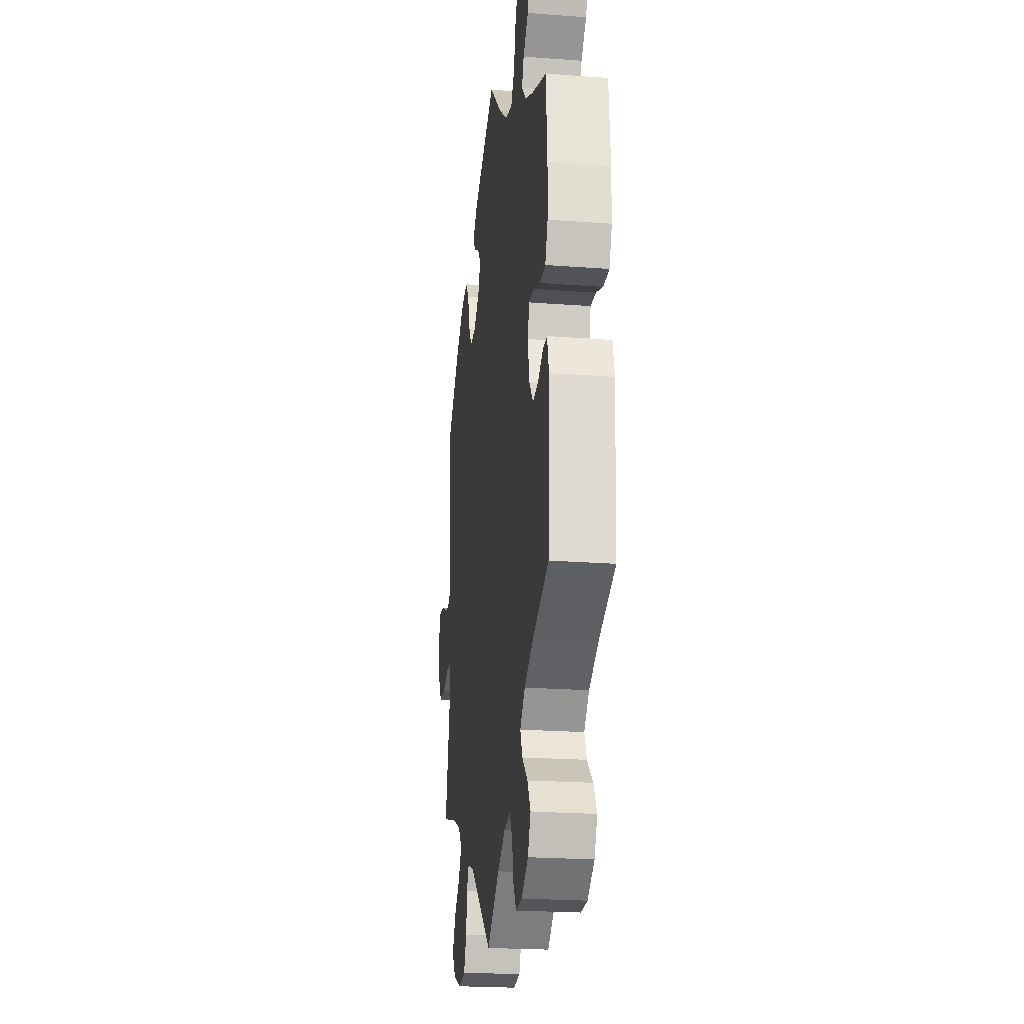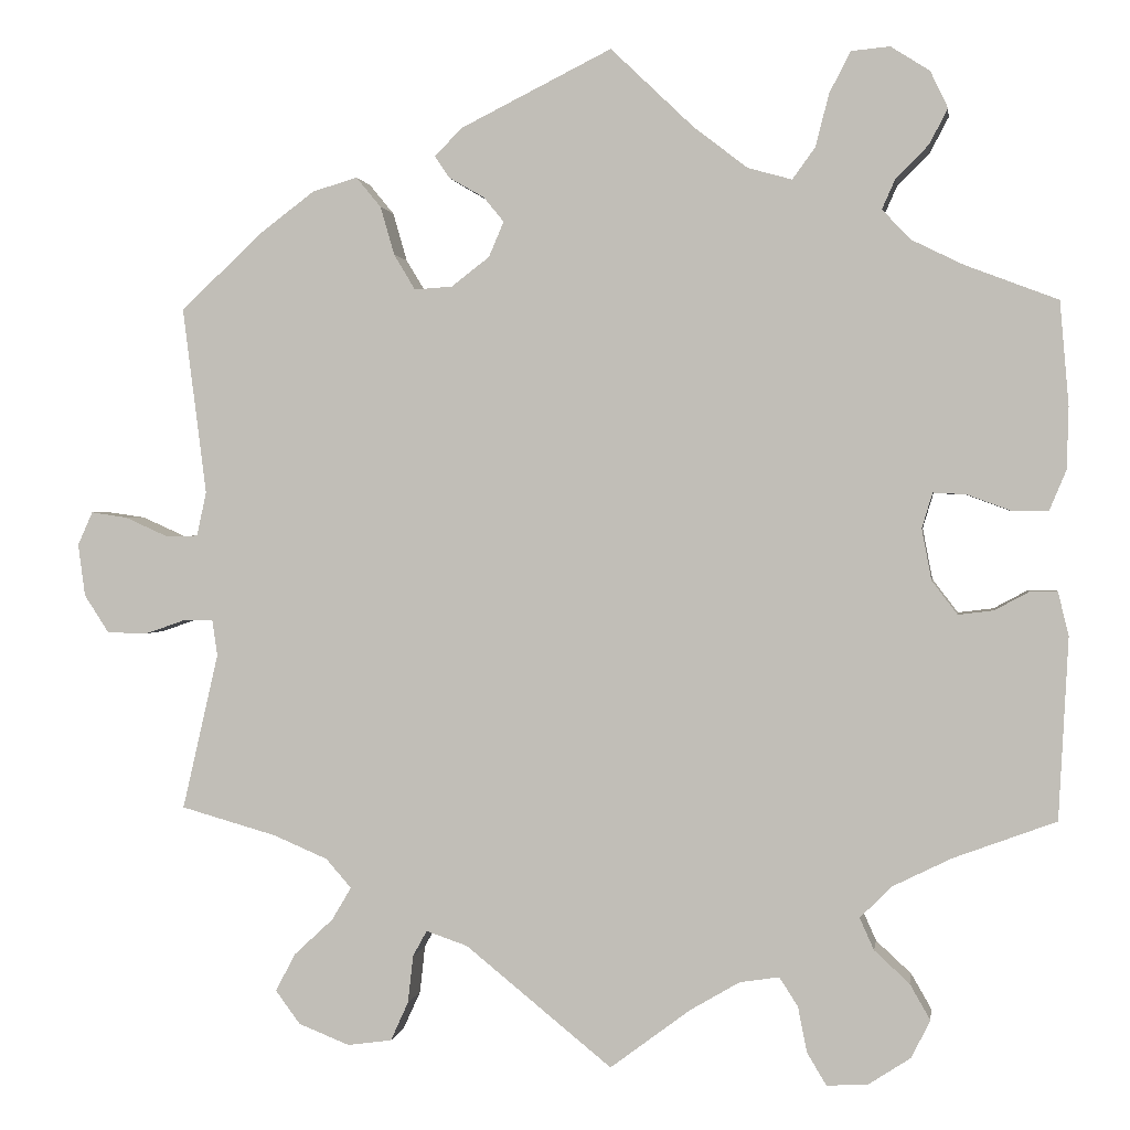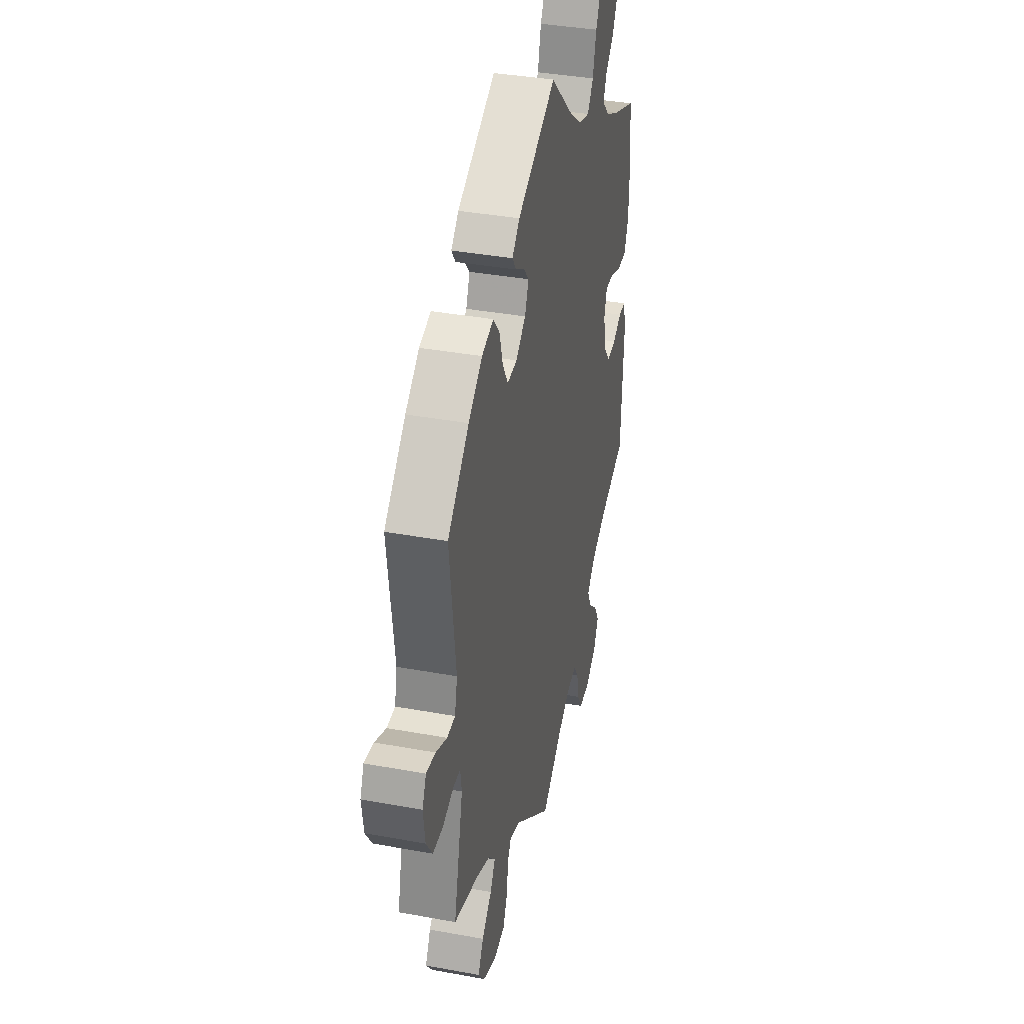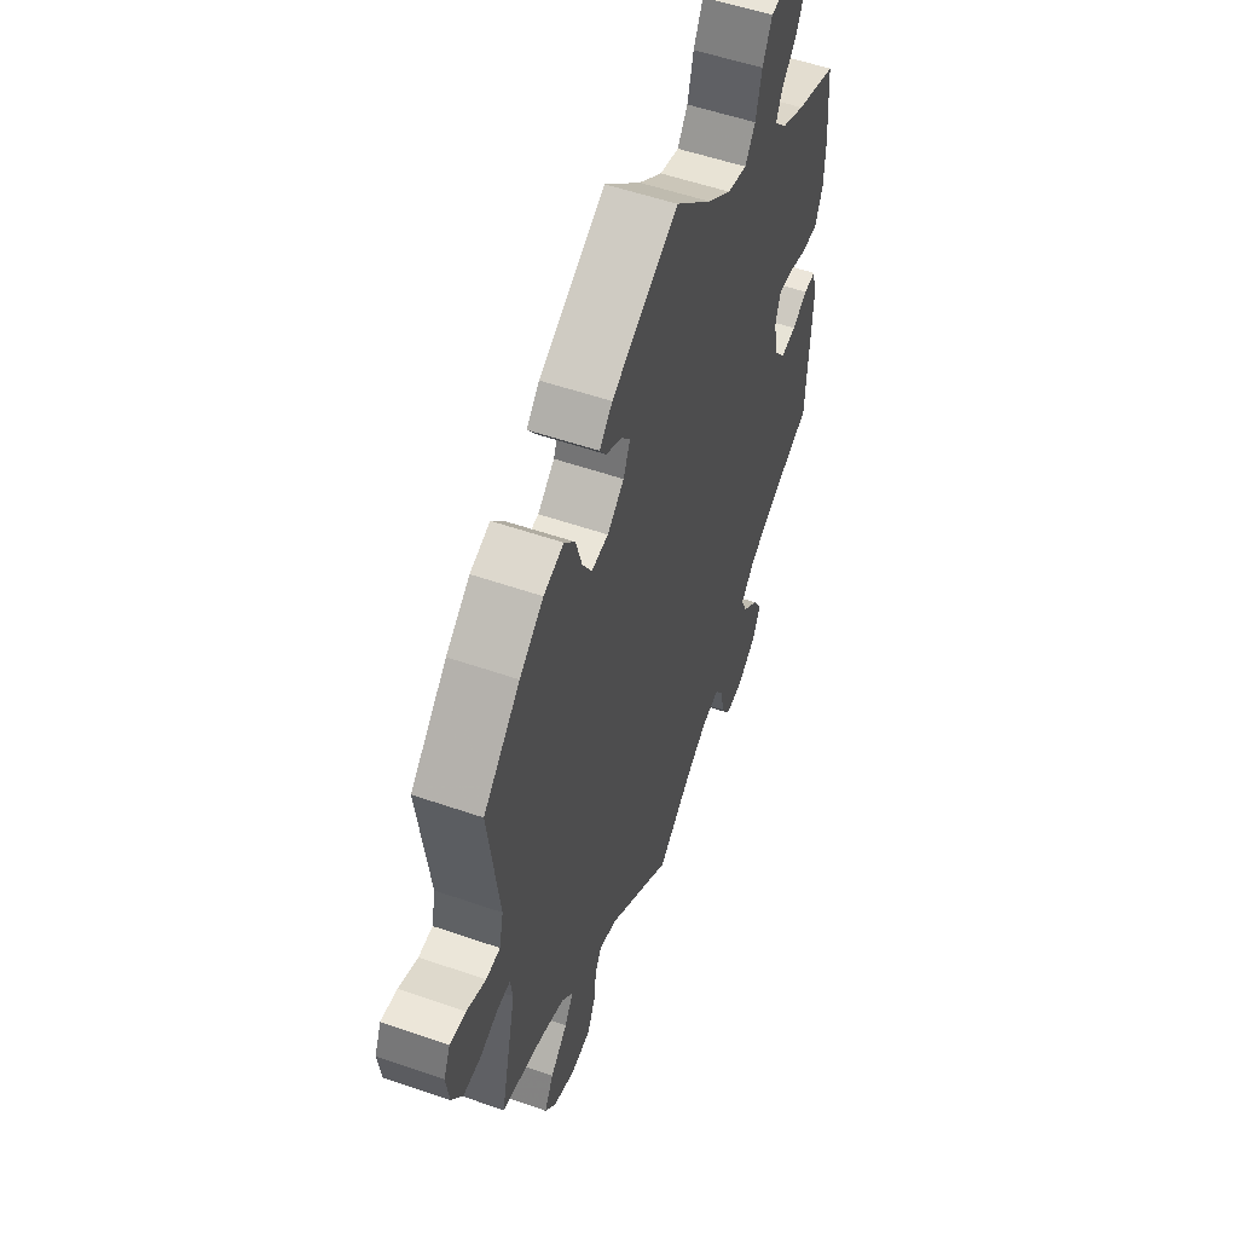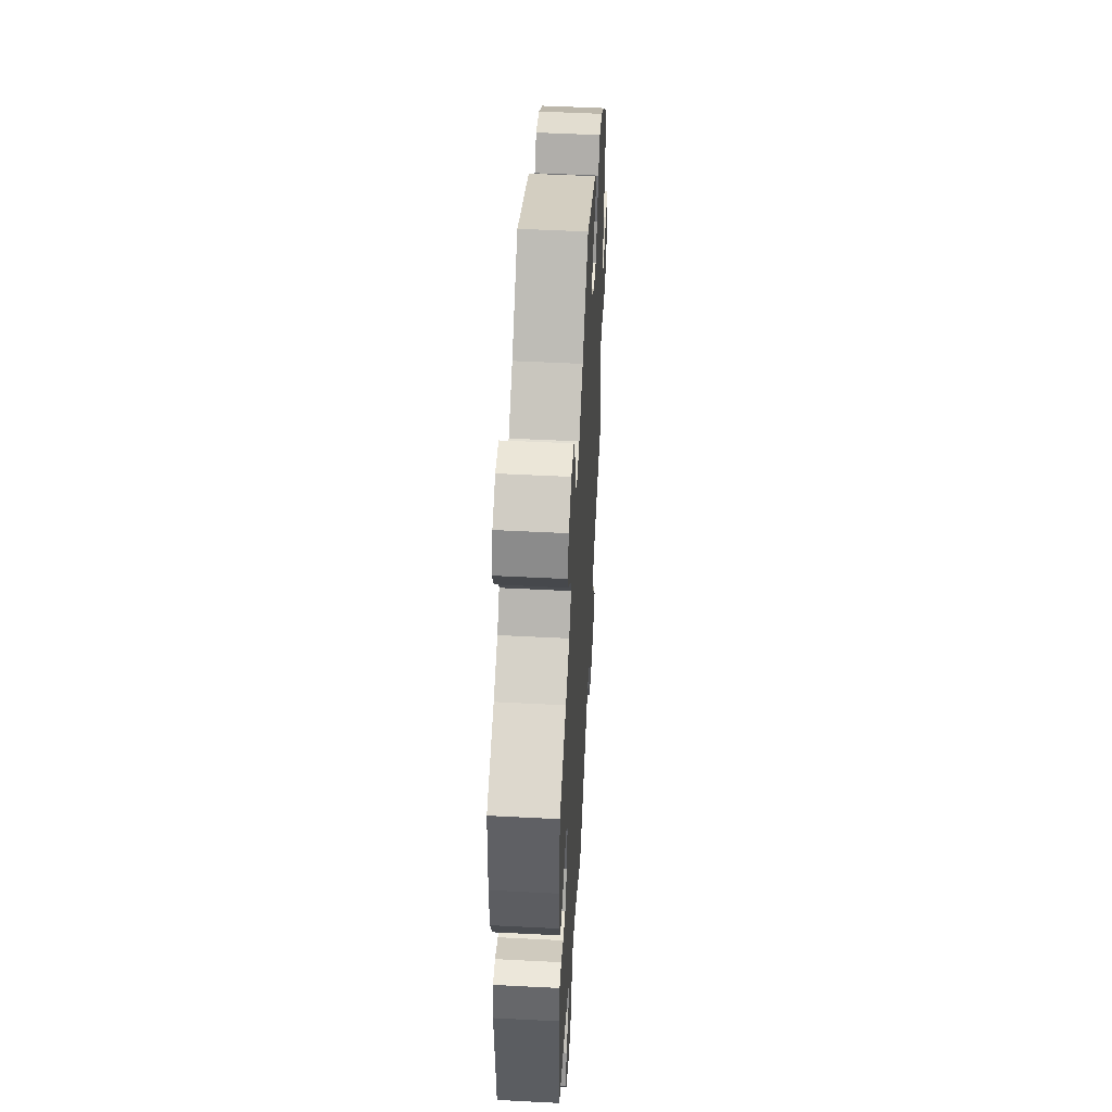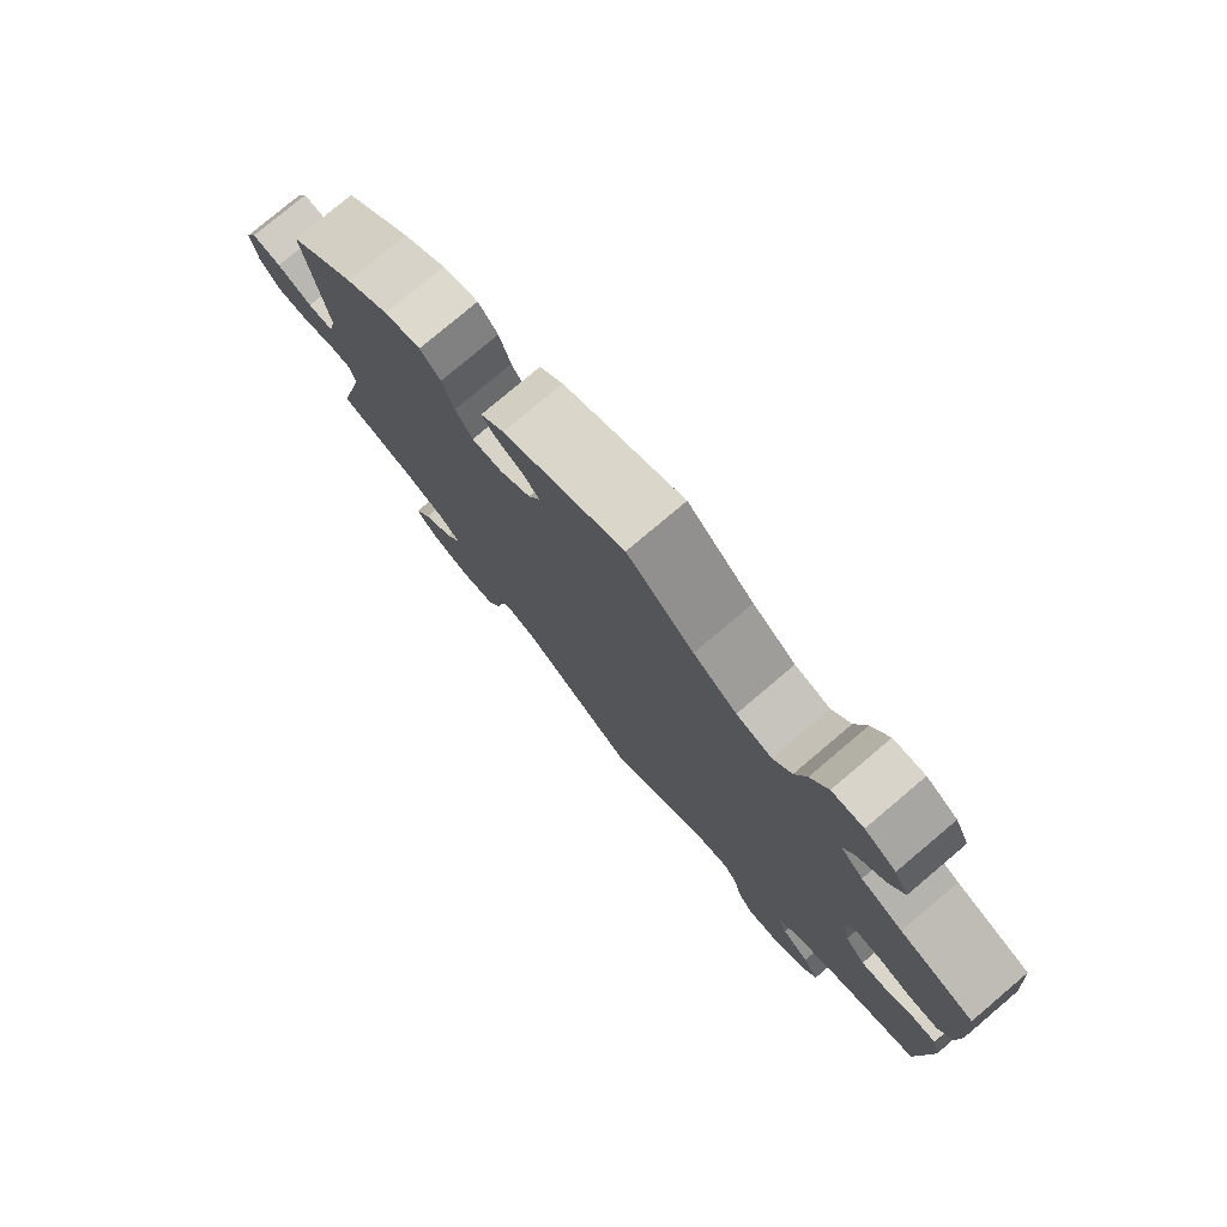
<metadata>
{"format":"obj","ext":"obj","renderer":"f3d","projection":"perspective","resolution":1024,"background":"white","views":[{"elev":-22.3,"azim":-97.4,"up":"+Z"},{"elev":1.1,"azim":-171.6,"up":"+Z"},{"elev":37.3,"azim":103.3,"up":"+Z"},{"elev":54.5,"azim":110.2,"up":"+Z"},{"elev":51.2,"azim":-86.8,"up":"+Z"},{"elev":78.3,"azim":-130.2,"up":"+Z"}]}
</metadata>
<code>
v -0.091 0.07 -0.51
v -0.147 0.07 -0.477
v -0.192 0.07 -0.47
v -0.213 0.07 -0.503
v -0.223 0.07 -0.554
v -0.245 0.07 -0.591
v -0.291 0.07 -0.589
v -0.34 0.07 -0.557
v -0.361 0.07 -0.514
v -0.338 0.07 -0.474
v -0.298 0.07 -0.437
v -0.282 0.07 -0.401
v -0.318 0.07 -0.365
v -0.385 0.07 -0.332
v -0.501 0.07 -0.289
v -0.512 0.07 -0.083
v -0.5 0.07 -0.034
v -0.469 0.07 -0.034
v -0.43 0.07 -0.055
v -0.39 0.07 -0.06
v -0.361 0.07 -0.022
v -0.35 0.07 0.036
v -0.362 0.07 0.076
v -0.399 0.07 0.074
v -0.448 0.07 0.056
v -0.49 0.07 0.056
v -0.509 0.07 0.101
v -0.511 0.07 0.171
v -0.501 0.07 0.289
v -0.396 0.07 0.329
v -0.337 0.07 0.358
v -0.305 0.07 0.392
v -0.32 0.07 0.426
v -0.357 0.07 0.463
v -0.378 0.07 0.503
v -0.358 0.07 0.545
v -0.314 0.07 0.573
v -0.27 0.07 0.569
v -0.246 0.07 0.522
v -0.231 0.07 0.463
v -0.205 0.07 0.427
v -0.155 0.07 0.441
v -0.094 0.07 0.488
v 0 0.07 0.578
v 0.17 0.07 0.493
v 0.203 0.07 0.461
v 0.186 0.07 0.436
v 0.146 0.07 0.413
v 0.123 0.07 0.385
v 0.14 0.07 0.345
v 0.183 0.07 0.312
v 0.226 0.07 0.309
v 0.25 0.07 0.349
v 0.266 0.07 0.404
v 0.294 0.07 0.438
v 0.345 0.07 0.423
v 0.406 0.07 0.377
v 0.5 0.07 0.289
v 0.473 0.07 0.077
v 0.484 0.07 0.027
v 0.52 0.07 0.026
v 0.569 0.07 0.048
v 0.61 0.07 0.054
v 0.627 0.07 0.016
v 0.619 0.07 -0.043
v 0.591 0.07 -0.086
v 0.545 0.07 -0.087
v 0.499 0.07 -0.071
v 0.466 0.07 -0.071
v 0.46 0.07 -0.112
v 0.501 0.07 -0.289
v 0.392 0.07 -0.32
v 0.331 0.07 -0.346
v 0.302 0.07 -0.379
v 0.324 0.07 -0.416
v 0.368 0.07 -0.457
v 0.391 0.07 -0.5
v 0.363 0.07 -0.538
v 0.305 0.07 -0.561
v 0.255 0.07 -0.554
v 0.235 0.07 -0.51
v 0.229 0.07 -0.456
v 0.213 0.07 -0.427
v 0.166 0.07 -0.443
v 0 0.07 -0.578
v -0.091 0 -0.51
v -0.147 0 -0.477
v -0.192 0 -0.47
v -0.213 0 -0.503
v -0.223 0 -0.554
v -0.245 0 -0.591
v -0.291 0 -0.589
v -0.34 0 -0.557
v -0.361 0 -0.514
v -0.338 0 -0.474
v -0.298 0 -0.437
v -0.282 0 -0.401
v -0.318 0 -0.365
v -0.385 0 -0.332
v -0.501 0 -0.289
v -0.512 0 -0.083
v -0.5 0 -0.034
v -0.469 0 -0.034
v -0.43 0 -0.055
v -0.39 0 -0.06
v -0.361 0 -0.022
v -0.35 0 0.036
v -0.362 0 0.076
v -0.399 0 0.074
v -0.448 0 0.056
v -0.49 0 0.056
v -0.509 0 0.101
v -0.511 0 0.171
v -0.501 0 0.289
v -0.396 0 0.329
v -0.337 0 0.358
v -0.305 0 0.392
v -0.32 0 0.426
v -0.357 0 0.463
v -0.378 0 0.503
v -0.358 0 0.545
v -0.314 0 0.573
v -0.27 0 0.569
v -0.246 0 0.522
v -0.231 0 0.463
v -0.205 0 0.427
v -0.155 0 0.441
v -0.094 0 0.488
v 0 0 0.578
v 0.17 0 0.493
v 0.203 0 0.461
v 0.186 0 0.436
v 0.146 0 0.413
v 0.123 0 0.385
v 0.14 0 0.345
v 0.183 0 0.312
v 0.226 0 0.309
v 0.25 0 0.349
v 0.266 0 0.404
v 0.294 0 0.438
v 0.345 0 0.423
v 0.406 0 0.377
v 0.5 0 0.289
v 0.473 0 0.077
v 0.484 0 0.027
v 0.52 0 0.026
v 0.569 0 0.048
v 0.61 0 0.054
v 0.627 0 0.016
v 0.619 0 -0.043
v 0.591 0 -0.086
v 0.545 0 -0.087
v 0.499 0 -0.071
v 0.466 0 -0.071
v 0.46 0 -0.112
v 0.501 0 -0.289
v 0.392 0 -0.32
v 0.331 0 -0.346
v 0.302 0 -0.379
v 0.324 0 -0.416
v 0.368 0 -0.457
v 0.391 0 -0.5
v 0.363 0 -0.538
v 0.305 0 -0.561
v 0.255 0 -0.554
v 0.235 0 -0.51
v 0.229 0 -0.456
v 0.213 0 -0.427
v 0.166 0 -0.443
v 0 0 -0.578
f 84 85 1
f 83 84 1 2
f 79 80 81 82
f 79 82 83
f 78 79 83
f 75 76 77 78
f 74 75 78 83
f 73 74 83 2
f 70 71 72
f 69 70 72 73
f 65 66 67 68
f 65 68 69
f 64 65 69
f 61 62 63 64
f 60 61 64 69
f 59 60 69 73
f 53 54 55 56
f 52 53 56 57
f 45 46 47 48
f 43 44 45 48
f 42 43 48 49
f 41 42 49 50
f 37 38 39 40
f 37 40 41
f 36 37 41
f 33 34 35 36
f 32 33 36 41
f 31 32 41 50
f 27 28 29 30
f 24 25 26 27
f 23 24 27 30
f 22 23 30 31
f 16 17 18 19
f 14 15 16 19
f 13 14 19 20
f 12 13 20 21
f 8 9 10 11
f 8 11 12
f 7 8 12
f 4 5 6 7
f 3 4 7 12
f 52 57 58 59
f 51 52 59 73
f 22 31 50 51
f 21 22 51 73
f 12 21 73
f 2 3 12 73
f 86 170 169
f 87 86 169 168
f 167 166 165 164
f 168 167 164
f 168 164 163
f 163 162 161 160
f 168 163 160 159
f 87 168 159 158
f 157 156 155
f 158 157 155 154
f 153 152 151 150
f 154 153 150
f 154 150 149
f 149 148 147 146
f 154 149 146 145
f 158 154 145 144
f 141 140 139 138
f 142 141 138 137
f 133 132 131 130
f 133 130 129 128
f 134 133 128 127
f 135 134 127 126
f 125 124 123 122
f 126 125 122
f 126 122 121
f 121 120 119 118
f 126 121 118 117
f 135 126 117 116
f 115 114 113 112
f 112 111 110 109
f 115 112 109 108
f 116 115 108 107
f 104 103 102 101
f 104 101 100 99
f 105 104 99 98
f 106 105 98 97
f 96 95 94 93
f 97 96 93
f 97 93 92
f 92 91 90 89
f 97 92 89 88
f 144 143 142 137
f 158 144 137 136
f 136 135 116 107
f 158 136 107 106
f 158 106 97
f 158 97 88 87
f 1 86 87 2
f 2 87 88 3
f 3 88 89 4
f 4 89 90 5
f 5 90 91 6
f 6 91 92 7
f 7 92 93 8
f 8 93 94 9
f 9 94 95 10
f 10 95 96 11
f 11 96 97 12
f 12 97 98 13
f 13 98 99 14
f 14 99 100 15
f 15 100 101 16
f 16 101 102 17
f 17 102 103 18
f 18 103 104 19
f 19 104 105 20
f 20 105 106 21
f 21 106 107 22
f 22 107 108 23
f 23 108 109 24
f 24 109 110 25
f 25 110 111 26
f 26 111 112 27
f 27 112 113 28
f 28 113 114 29
f 29 114 115 30
f 30 115 116 31
f 31 116 117 32
f 32 117 118 33
f 33 118 119 34
f 34 119 120 35
f 35 120 121 36
f 36 121 122 37
f 37 122 123 38
f 38 123 124 39
f 39 124 125 40
f 40 125 126 41
f 41 126 127 42
f 42 127 128 43
f 43 128 129 44
f 44 129 130 45
f 45 130 131 46
f 46 131 132 47
f 47 132 133 48
f 48 133 134 49
f 49 134 135 50
f 50 135 136 51
f 51 136 137 52
f 52 137 138 53
f 53 138 139 54
f 54 139 140 55
f 55 140 141 56
f 56 141 142 57
f 57 142 143 58
f 58 143 144 59
f 59 144 145 60
f 60 145 146 61
f 61 146 147 62
f 62 147 148 63
f 63 148 149 64
f 64 149 150 65
f 65 150 151 66
f 66 151 152 67
f 67 152 153 68
f 68 153 154 69
f 69 154 155 70
f 70 155 156 71
f 71 156 157 72
f 72 157 158 73
f 73 158 159 74
f 74 159 160 75
f 75 160 161 76
f 76 161 162 77
f 77 162 163 78
f 78 163 164 79
f 79 164 165 80
f 80 165 166 81
f 81 166 167 82
f 82 167 168 83
f 83 168 169 84
f 84 169 170 85
f 85 170 86 1

</code>
